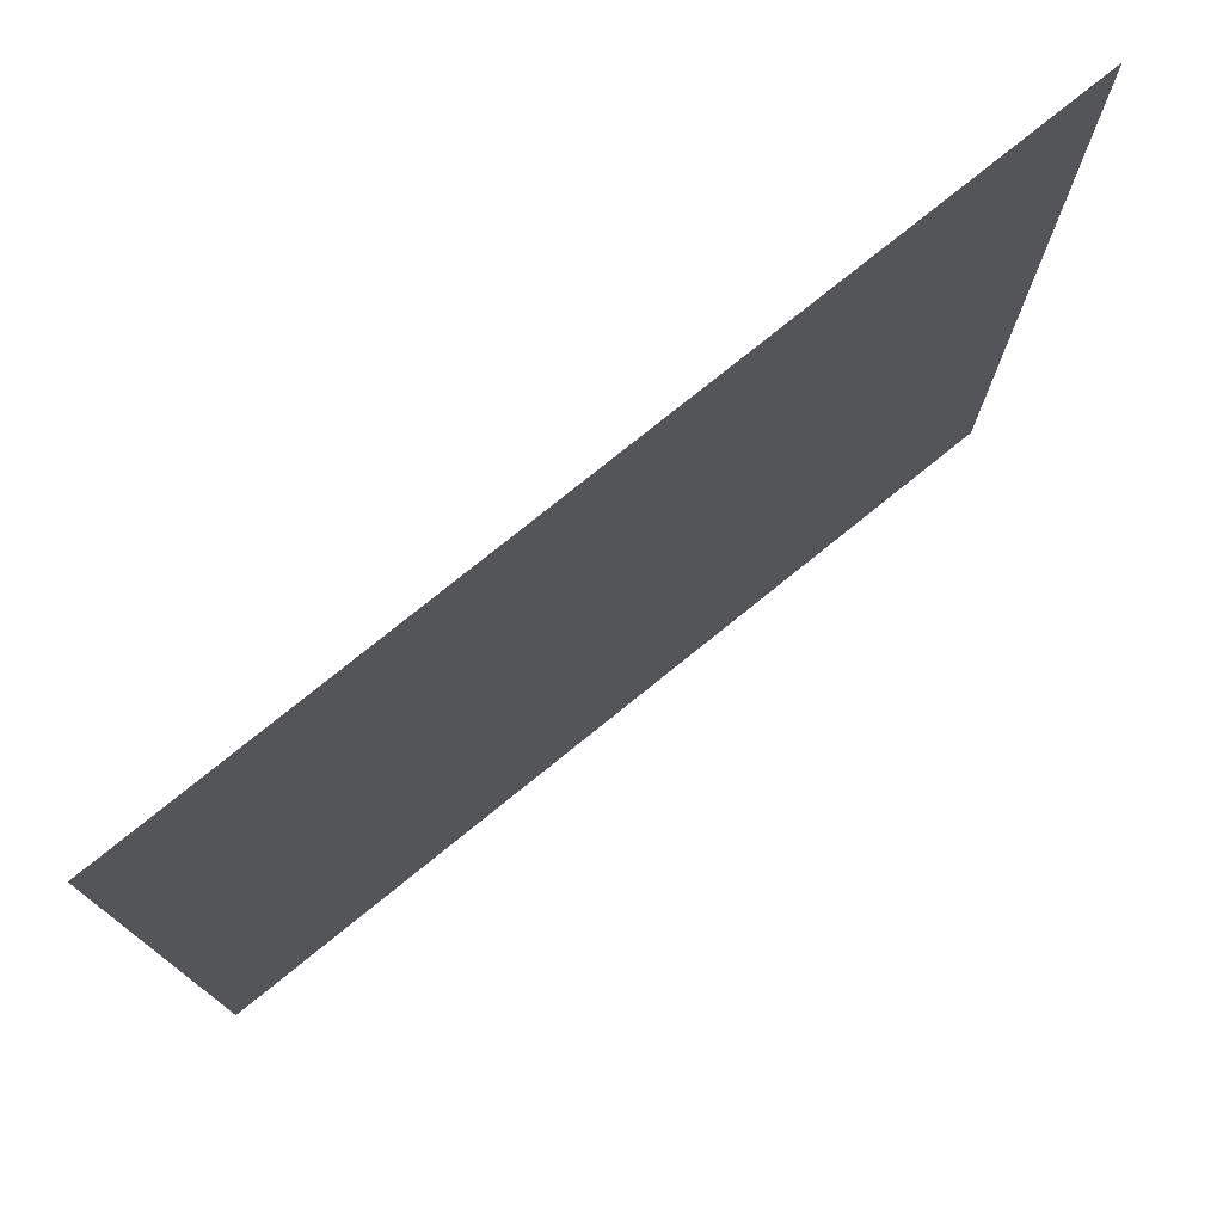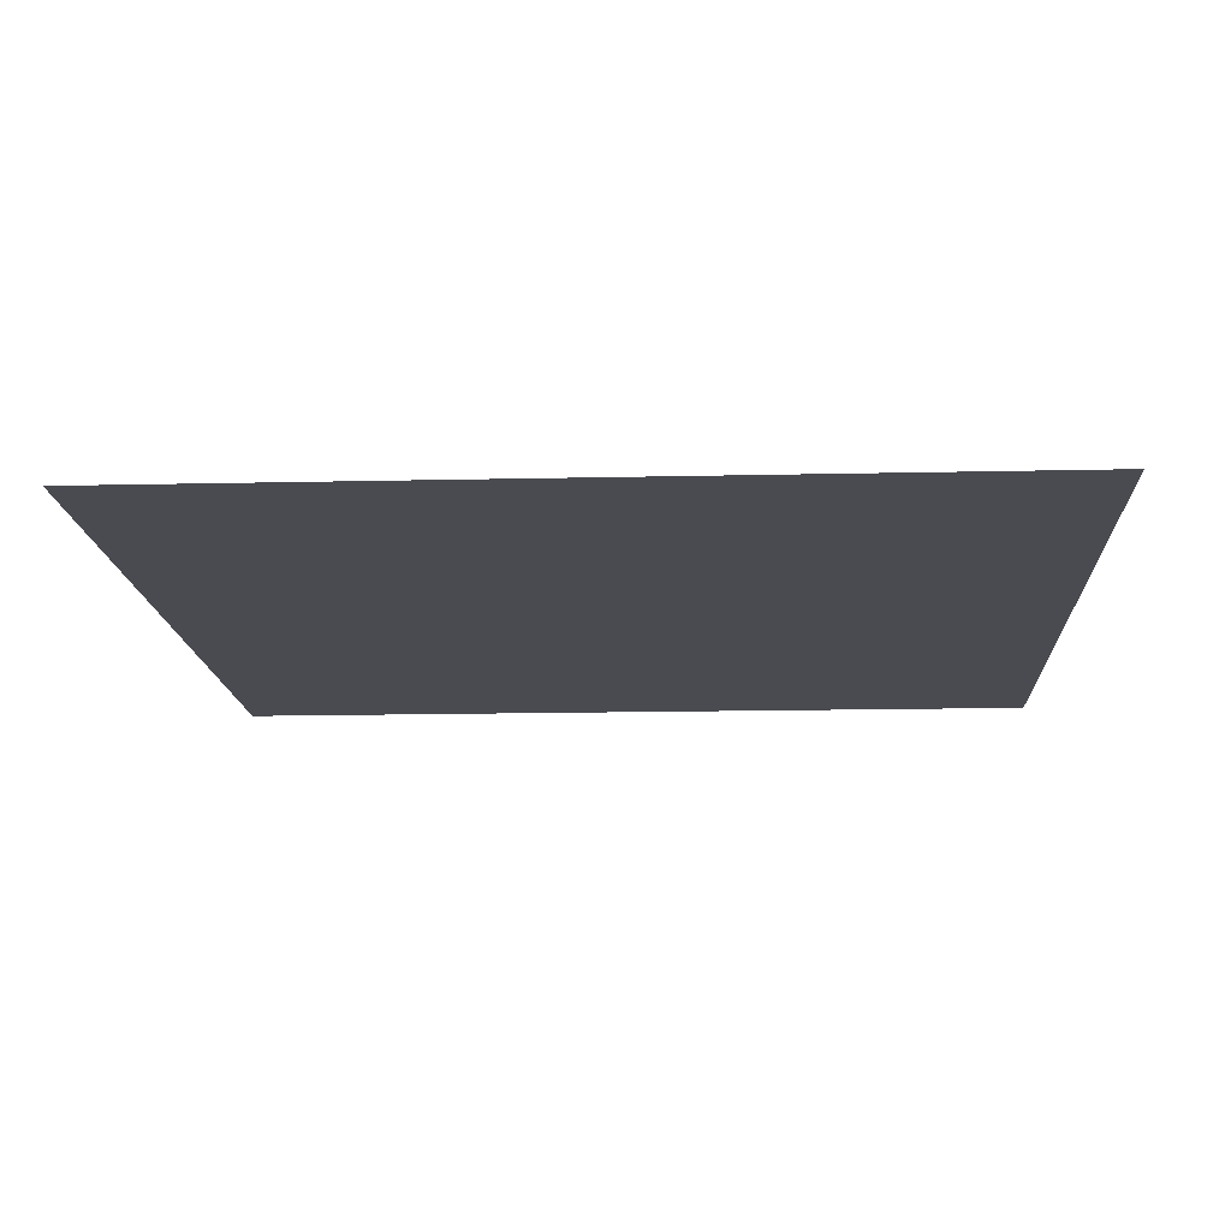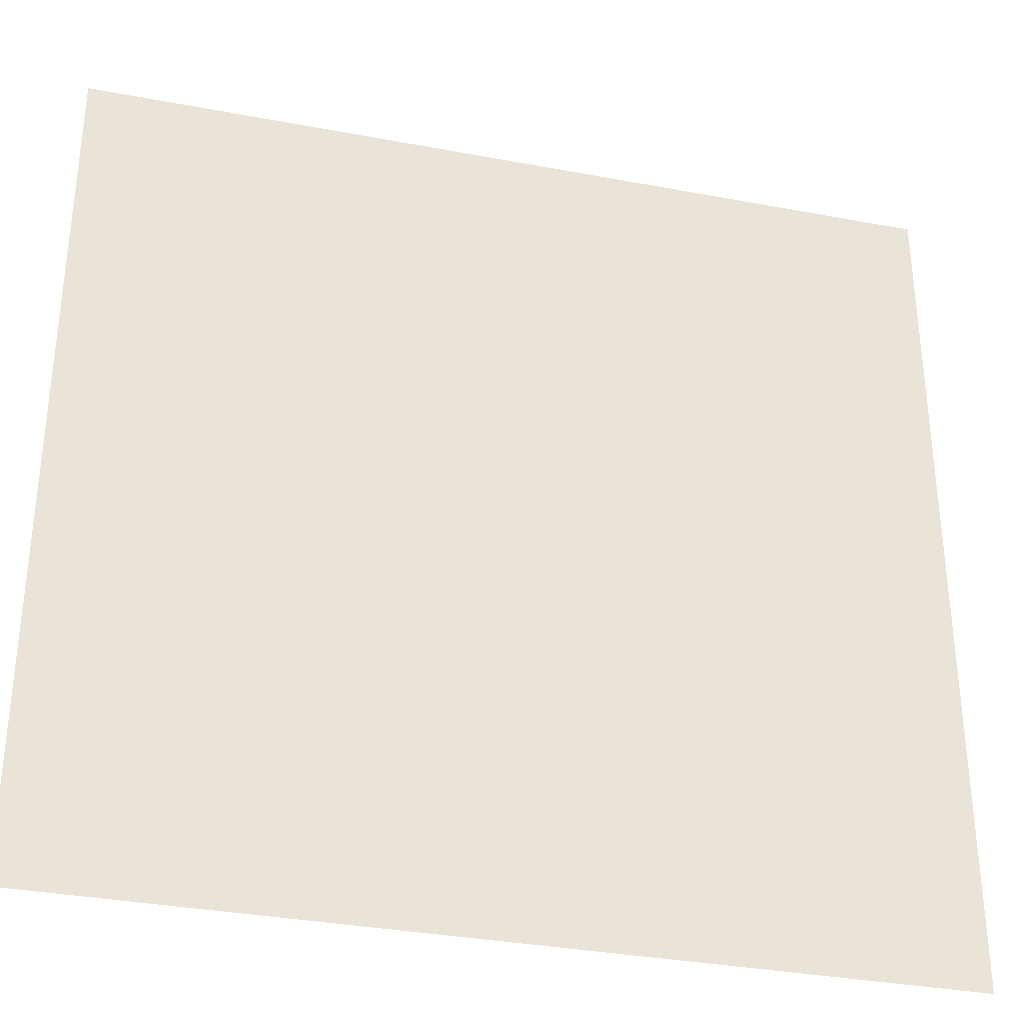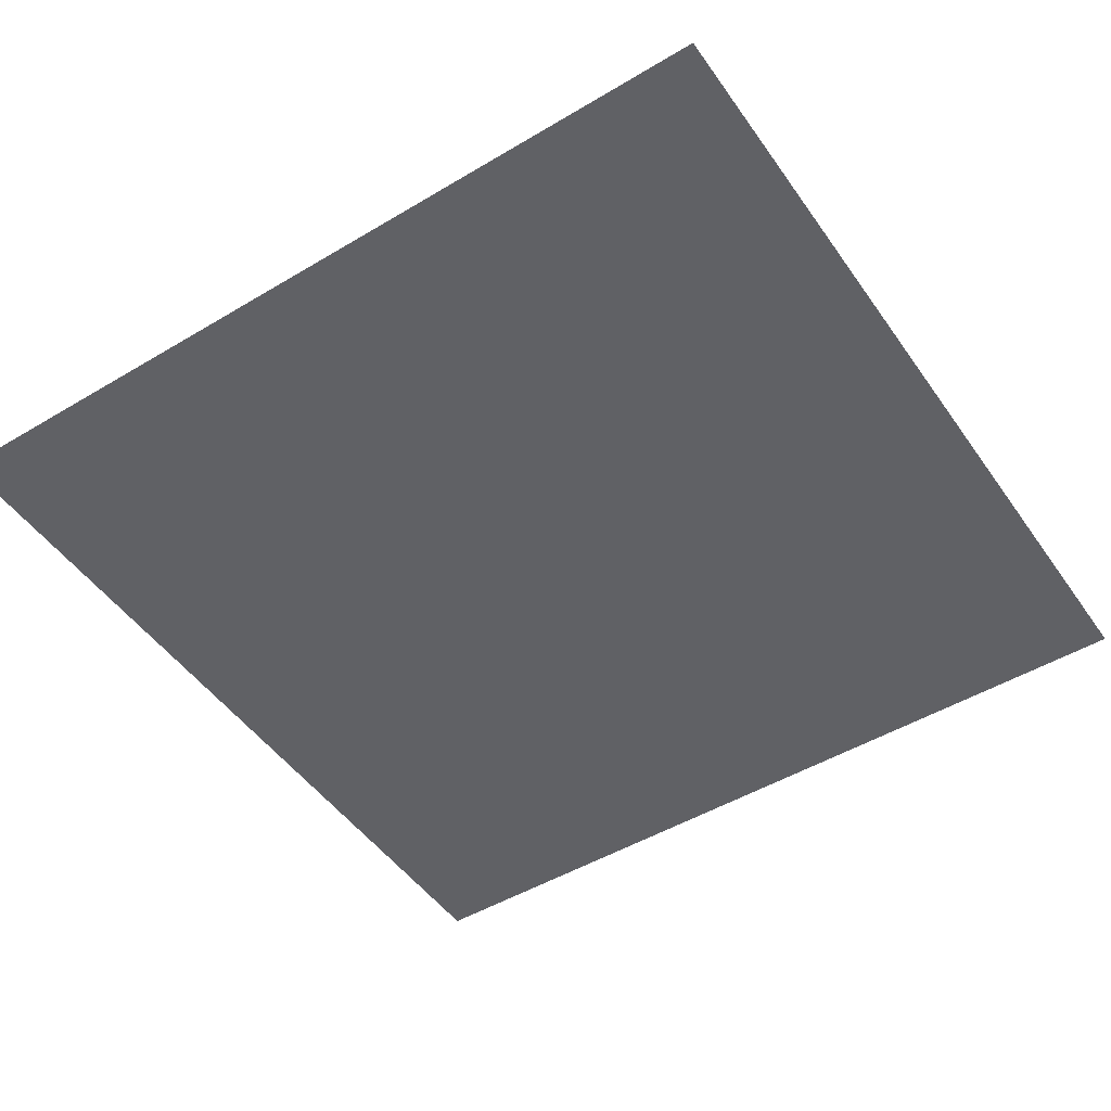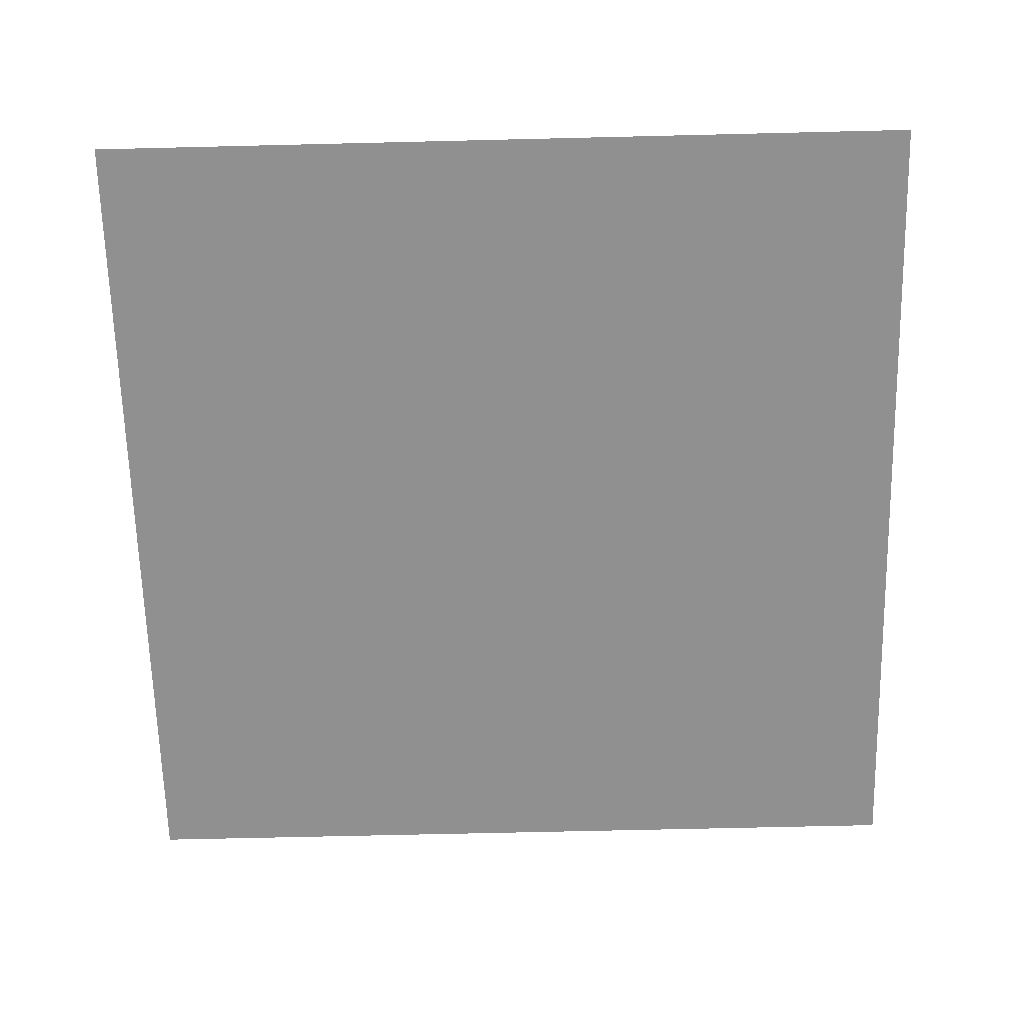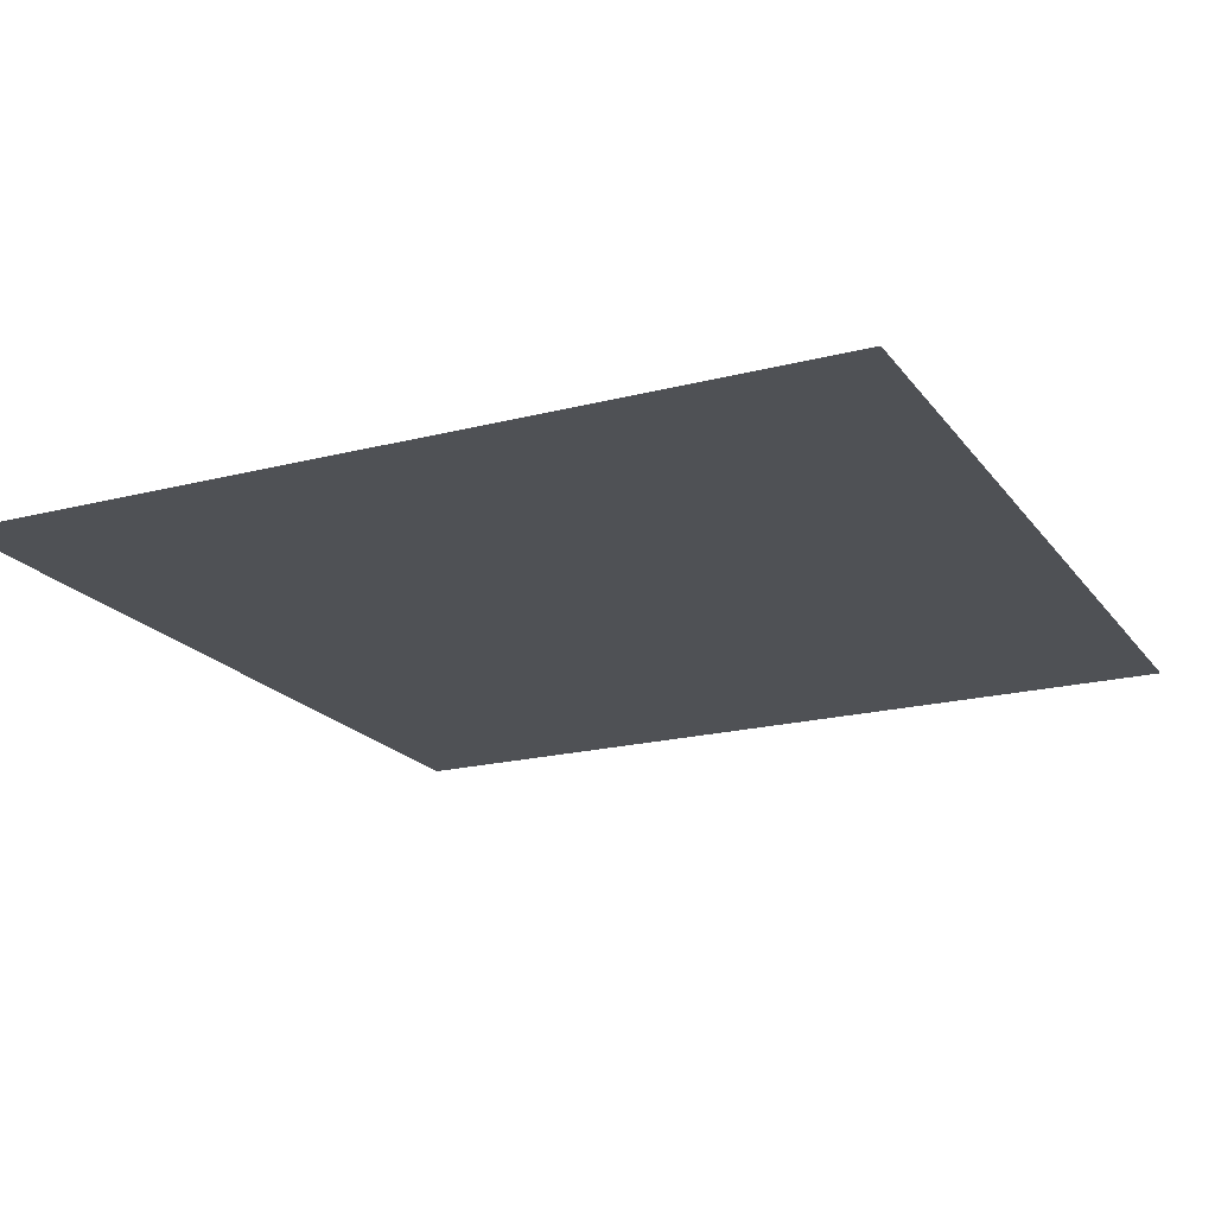
<metadata>
{"format":"obj","ext":"obj","renderer":"f3d","projection":"perspective","resolution":1024,"background":"white","views":[{"elev":77.0,"azim":-38.9,"up":"+Y"},{"elev":-14.5,"azim":2.9,"up":"+Z"},{"elev":-33.9,"azim":165.6,"up":"+Y"},{"elev":-48.7,"azim":-146.4,"up":"+Z"},{"elev":-65.8,"azim":-178.6,"up":"+Z"},{"elev":-19.7,"azim":-64.4,"up":"+Z"}]}
</metadata>
<code>
o AlarmClockButton_9_AlarmClockButton_9_1_GeomSubset_3
v -0.0005 -0.0005 -0.3839
v 0.0005 -0.0005 -0.3839
v -0.0005 0.0005 -0.3839
v 0.0005 0.0005 -0.3839
v -0.0005 -0.0005 -0.3839
v 0.0005 -0.0005 -0.3839
v -0.0005 0.0005 -0.3839
v 0.0005 0.0005 -0.3839
v -0.0005 -0.0005 -0.3839
v 0.0005 -0.0005 -0.3839
v -0.0005 0.0005 -0.3839
v 0.0005 0.0005 -0.3839
v -0.0005 -0.0005 -0.3839
v 0.0005 -0.0005 -0.3839
v -0.0005 0.0005 -0.3839
v 0.0005 0.0005 -0.3839
v -0.0005 -0.0005 -0.3839
v 0.0005 -0.0005 -0.3839
v -0.0005 0.0005 -0.3839
v 0.0005 0.0005 -0.3839
v -0.04834 -0.01467 0.1144
v -0.04592 -0.01709 0.1144
v -0.04592 -0.01467 0.1168
v 0.04592 -0.01467 0.1168
v 0.04592 -0.01709 0.1144
v 0.04834 -0.01467 0.1144
v -0.04834 0.01467 0.1144
v -0.04592 0.01467 0.1168
v -0.04592 0.01709 0.1144
v 0.04592 0.01709 0.1144
v 0.04592 0.01467 0.1168
v 0.04834 0.01467 0.1144
v -0.04592 -0.01709 0.09859
v -0.04834 -0.01467 0.09859
v 0.04834 -0.01467 0.09859
v 0.04592 -0.01709 0.09859
v -0.04834 0.01467 0.09859
v -0.04592 0.01709 0.09859
v 0.04592 0.01709 0.09859
v 0.04834 0.01467 0.09859
v -0.03062 0.01709 0.09859
v -0.03062 0.01709 0.1213
v -0.03062 0.01467 0.1237
v -0.03062 -0.01467 0.1237
v -0.03062 -0.01709 0.1213
v -0.03062 -0.01709 0.09859
v -0.01531 0.01709 0.09859
v -0.01531 0.01709 0.1256
v -0.01531 0.01467 0.128
v -0.01531 -0.01467 0.128
v -0.01531 -0.01709 0.1256
v -0.01531 -0.01709 0.09859
v 0 0.01709 0.09859
v 0 0.01709 0.1272
v 0 0.01467 0.1296
v 0 -0.01467 0.1296
v 0 -0.01709 0.1272
v 0 -0.01709 0.09859
v 0.01531 0.01709 0.09859
v 0.01531 0.01709 0.1256
v 0.01531 0.01467 0.128
v 0.01531 -0.01467 0.128
v 0.01531 -0.01709 0.1256
v 0.01531 -0.01709 0.09859
v 0.03062 0.01709 0.09859
v 0.03062 0.01709 0.1213
v 0.03062 0.01467 0.1237
v 0.03062 -0.01467 0.1237
v 0.03062 -0.01709 0.1213
v 0.03062 -0.01709 0.09859
f 13 14 16 15

</code>
